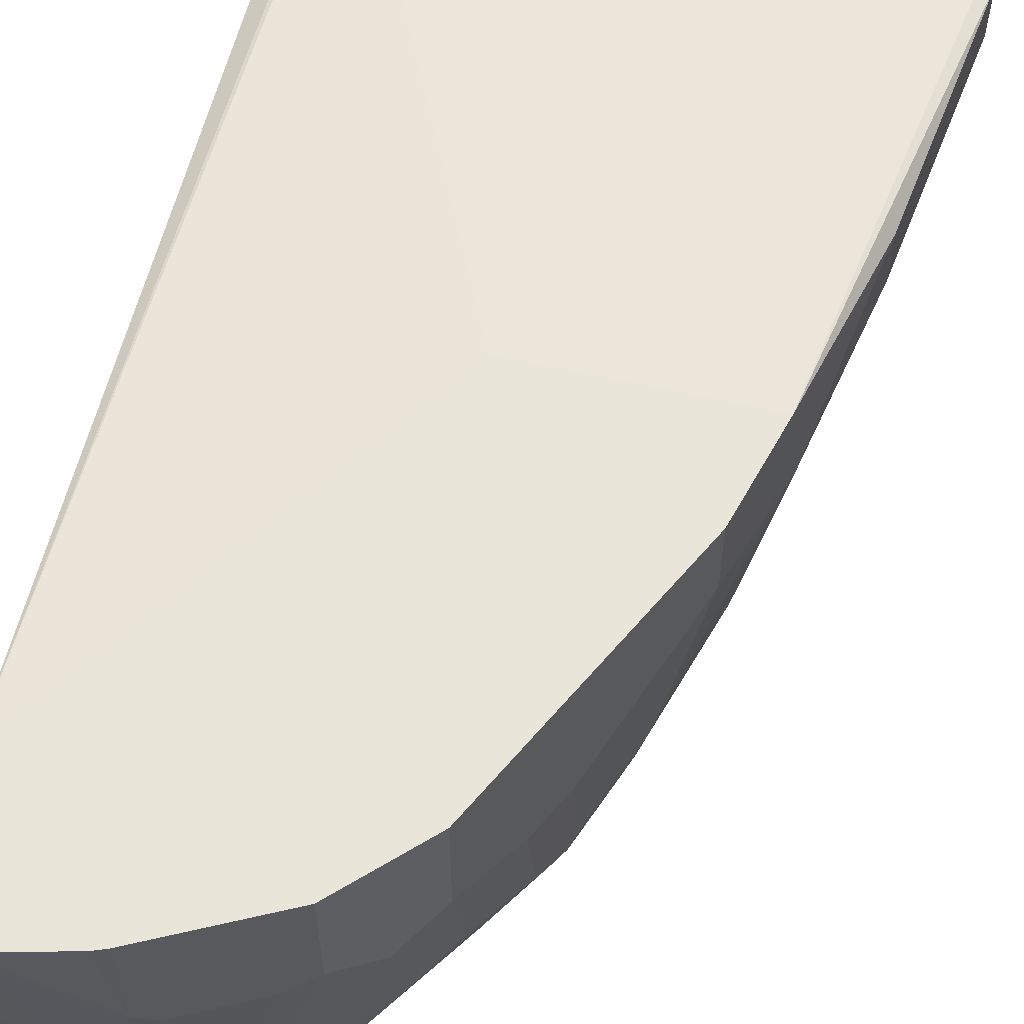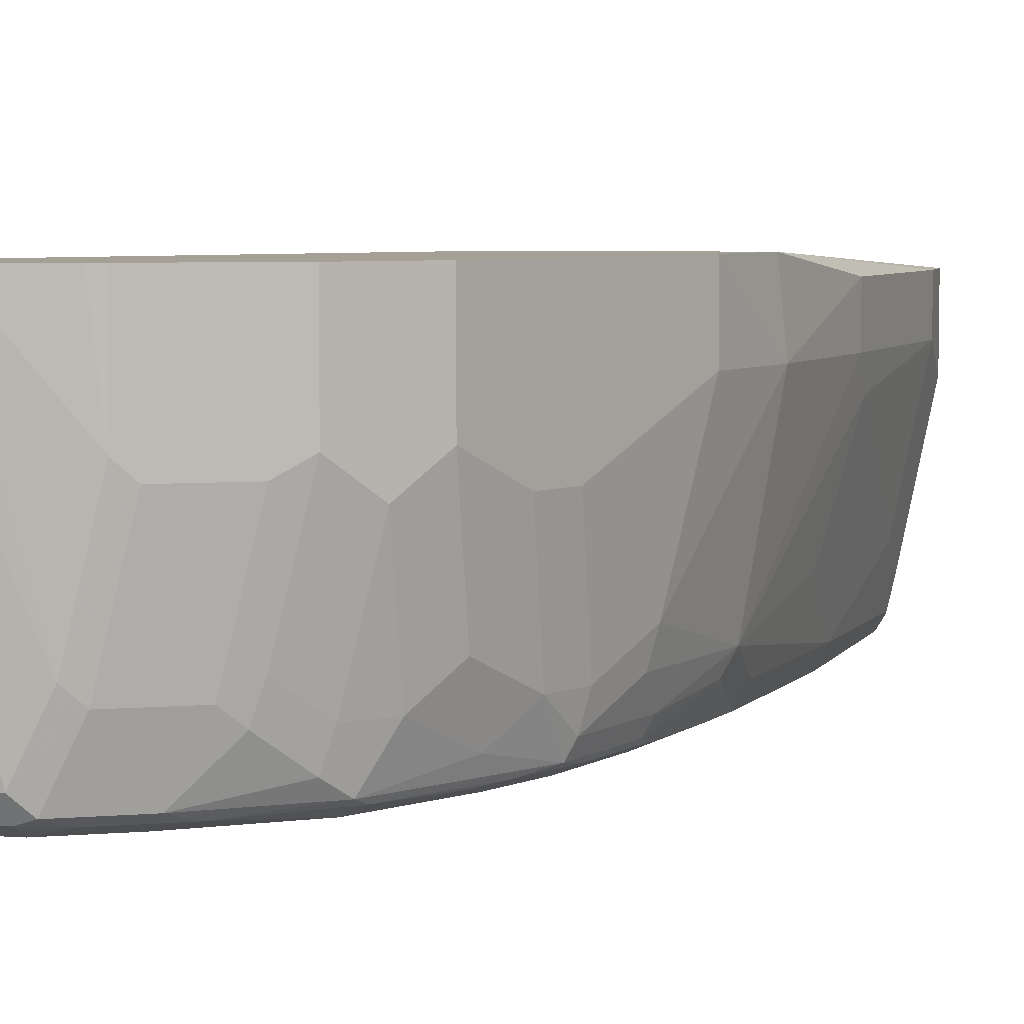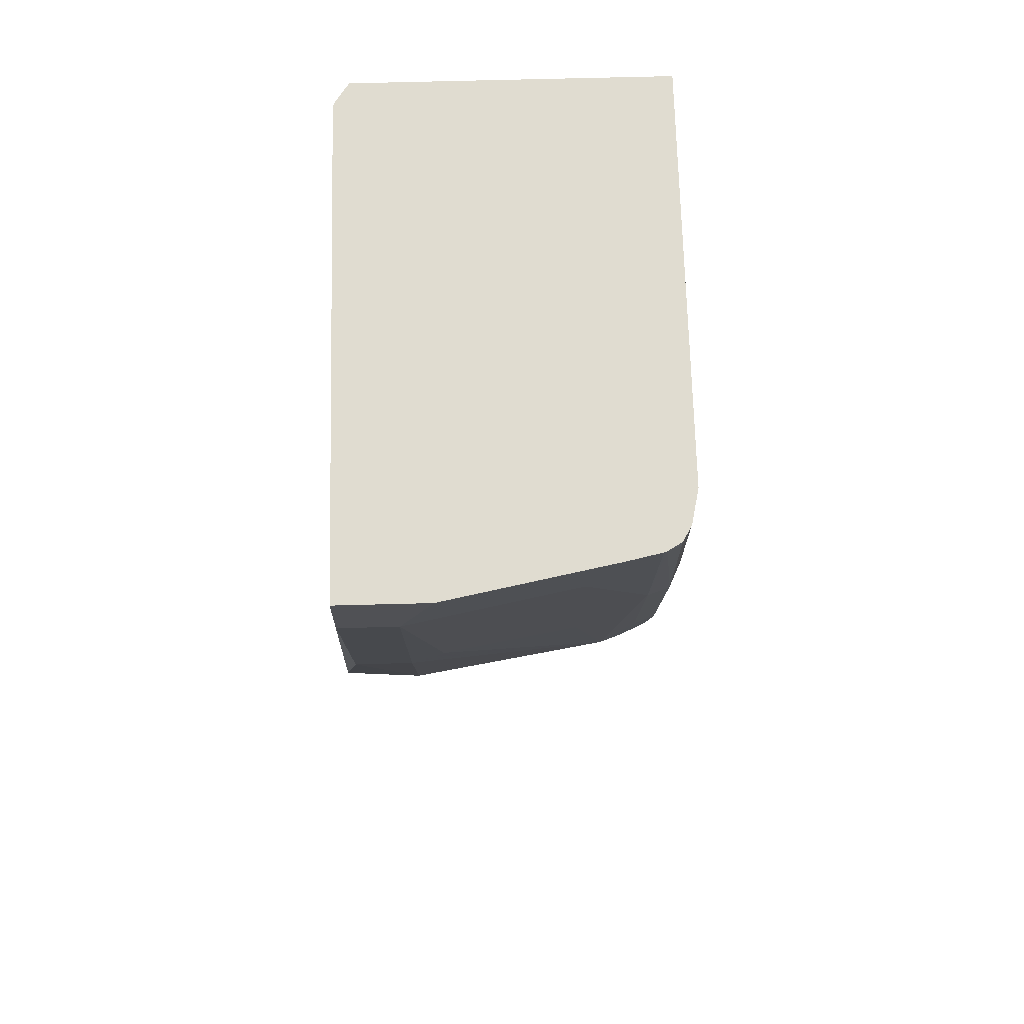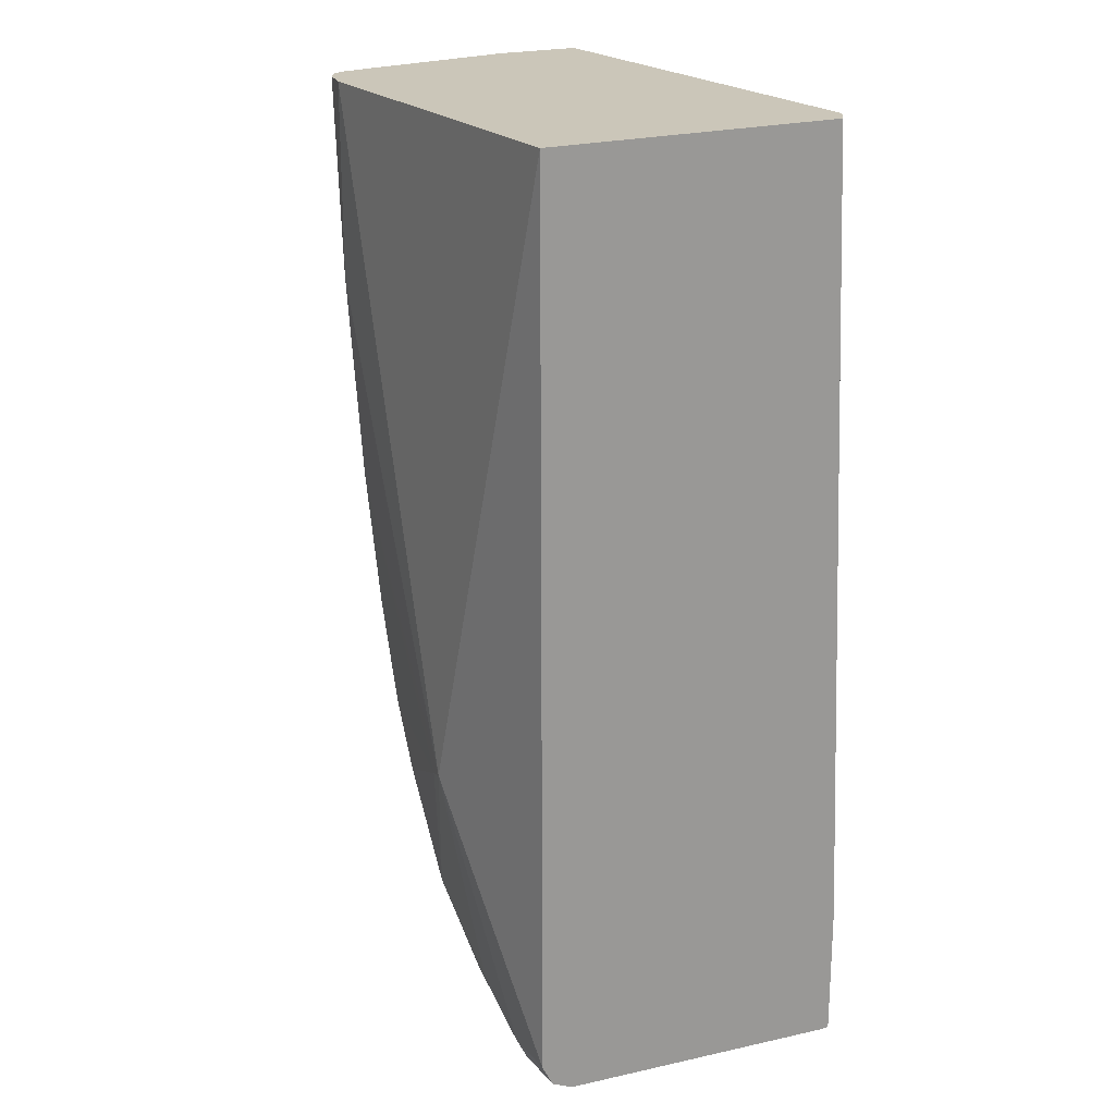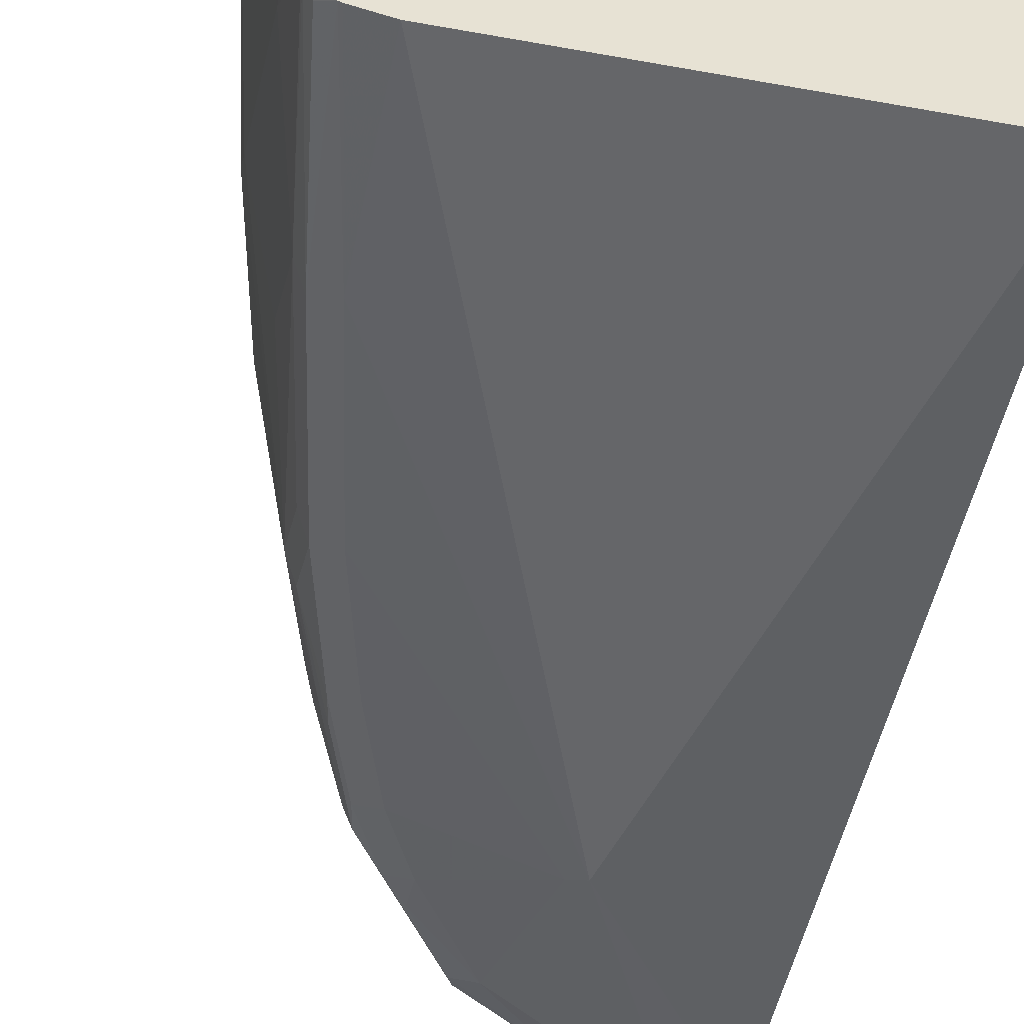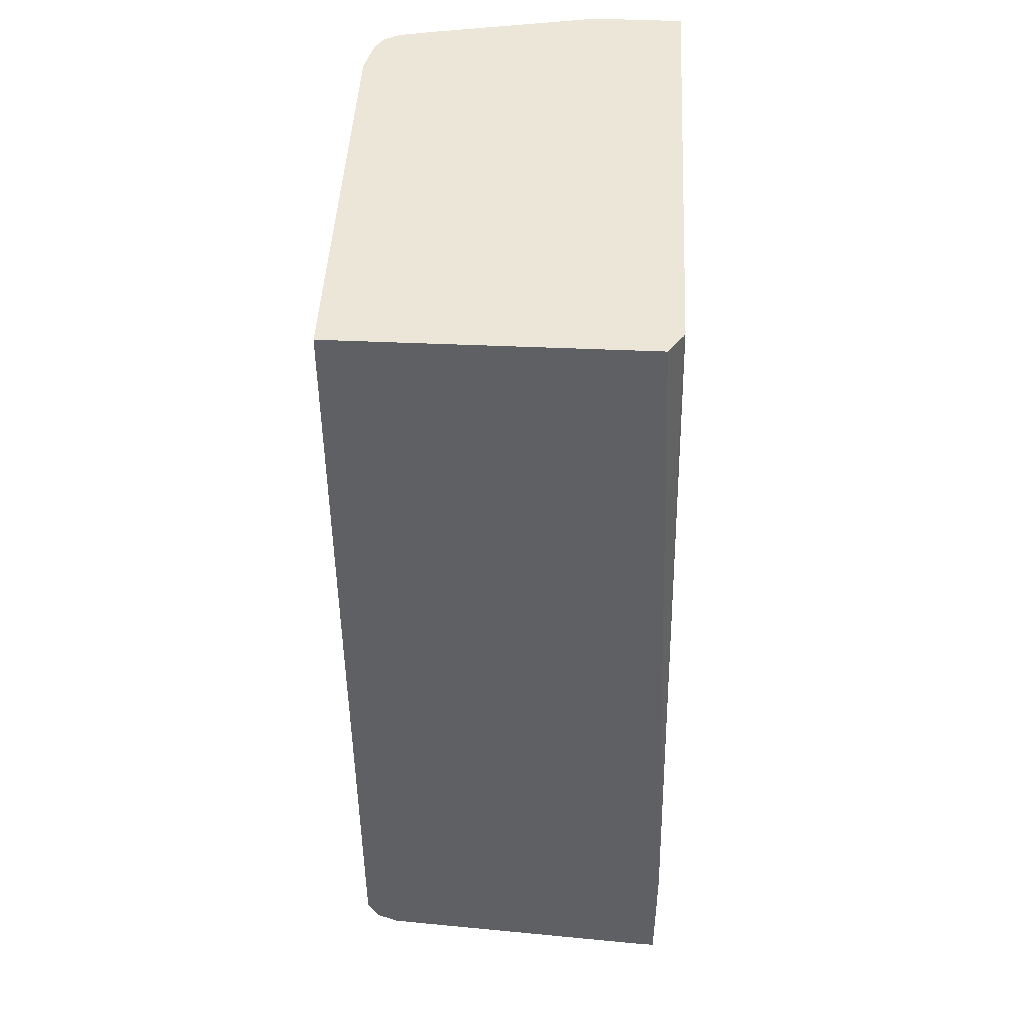
<metadata>
{"format":"obj","ext":"obj","renderer":"f3d","projection":"perspective","resolution":1024,"background":"white","views":[{"elev":59.7,"azim":-166.8,"up":"+Y"},{"elev":5.7,"azim":-167.6,"up":"+Y"},{"elev":69.6,"azim":-91.5,"up":"+Z"},{"elev":21.0,"azim":61.2,"up":"+Z"},{"elev":-49.6,"azim":-11.3,"up":"+Y"},{"elev":46.3,"azim":92.9,"up":"+Z"}]}
</metadata>
<code>
v 0.08695 -0.4881 -0.3193
v 0.08695 -0.3146 -0.3193
v 0.07523 -0.3068 -0.3193
v 0.08695 -0.294 -0.7846
v 0.07262 -0.3059 -0.3193
v -0.2065 -0.3059 -0.3193
v -0.04933 -0.294 -0.5852
v 0.08695 -0.294 -0.861
v 0.08695 -0.4881 -0.8261
v 0.08695 -0.4694 -0.8448
v 0.08695 -0.3004 -0.861
v 0.0687 -0.294 -0.8582
v 0.02516 -0.294 -0.8472
v 0.01876 -0.3567 -0.8448
v 0.03753 -0.4318 -0.8448
v 0.0563 -0.4694 -0.8448
v 0.02815 -0.4412 -0.8401
v 0.009376 -0.3661 -0.8401
v 0.006239 -0.3567 -0.8386
v -0.02817 -0.3661 -0.8214
v -0.0438 -0.294 -0.8135
v -0.0438 -0.3567 -0.8135
v -0.02505 -0.4318 -0.8135
v -0.06257 -0.3755 -0.7948
v -0.0438 -0.4506 -0.7948
v -0.03755 -0.4694 -0.7956
v -0.04691 -0.4787 -0.7838
v 0.009376 -0.4787 -0.8214
v -0.01878 -0.4506 -0.8143
v -0.009395 -0.4412 -0.8214
v 0.01876 -0.4506 -0.8331
v 0.04692 -0.4787 -0.8401
v -9.62e-06 -0.4834 -0.8097
v 0.03753 -0.4834 -0.8284
v 0.01876 -0.4881 -0.8073
v 0.0563 -0.4881 -0.8261
v 0.0563 -0.4819 -0.8386
v 0.08695 -0.4819 -0.8386
v -0.009395 -0.5022 -0.6853
v -0.03755 -0.4881 -0.7698
v -0.05005 -0.4819 -0.776
v -0.07509 -0.4834 -0.7345
v -0.08759 -0.4819 -0.7197
v -0.07509 -0.4881 -0.7135
v -0.01878 -0.5007 -0.6884
v -0.09387 -0.4881 -0.6759
v -0.1126 -0.4881 -0.6196
v -0.1314 -0.4881 -0.5444
v -0.1502 -0.4881 -0.4318
v -0.1439 -0.4819 -0.5507
v -0.1627 -0.4819 -0.4381
v -0.1708 -0.4832 -0.3193
v -0.1783 -0.4787 -0.3239
v -0.1783 -0.4787 -0.3193
v -0.1689 -0.4839 -0.3193
v -0.1502 -0.4881 -0.3193
v -0.2065 -0.3566 -0.3193
v -0.1835 -0.4694 -0.3193
v -0.1828 -0.4712 -0.3193
v -0.1689 -0.4694 -0.4318
v -0.1877 -0.4318 -0.3567
v -0.1877 -0.4506 -0.3193
v -0.2065 -0.3379 -0.3567
v -0.2065 -0.3059 -0.3567
v -0.1877 -0.3059 -0.4881
v -0.165 -0.294 -0.5852
v -0.08134 -0.294 -0.776
v -0.1502 -0.294 -0.6384
v -0.1689 -0.3379 -0.582
v -0.1502 -0.338 -0.6384
v -0.1314 -0.4318 -0.6571
v -0.1126 -0.4506 -0.6947
v -0.1267 -0.4506 -0.6595
v -0.1079 -0.4694 -0.697
v -0.1267 -0.4694 -0.6407
v -0.1033 -0.4787 -0.6994
v -0.1001 -0.4506 -0.7197
v -0.1126 -0.3755 -0.7135
v -0.08134 -0.3567 -0.776
v -0.1001 -0.3755 -0.7385
v -0.08134 -0.4318 -0.7572
v -0.06257 -0.4506 -0.776
v -0.08134 -0.4694 -0.7385
v -0.1064 -0.4819 -0.6822
v -0.122 -0.4787 -0.6431
v -0.1252 -0.4819 -0.6258
v -0.1439 -0.4631 -0.5883
v -0.1502 -0.4694 -0.5444
v -0.1502 -0.4506 -0.582
v -0.1689 -0.4318 -0.4881
v -0.1877 -0.3567 -0.4694
v -0.1877 -0.3379 -0.4881
v 0.01876 -0.294 -0.8448
f 70 68 78
f 72 70 78
f 68 67 78
f 76 27 41
f 79 78 67
f 80 78 79
f 80 77 78
f 80 79 77
f 81 77 79
f 11 10 16
f 81 79 82
f 82 79 24
f 82 24 25
f 82 25 27
f 82 27 83
f 82 83 77
f 76 77 83
f 72 78 77
f 76 83 27
f 81 82 77
f 74 72 77
f 64 6 66
f 74 76 75
f 62 61 58
f 76 41 43
f 62 57 61
f 62 58 57
f 57 63 61
f 57 6 63
f 64 63 6
f 64 65 63
f 64 66 65
f 66 6 7
f 66 7 67
f 68 66 67
f 68 69 66
f 70 69 68
f 70 71 69
f 72 71 70
f 72 73 71
f 74 73 72
f 74 75 73
f 74 77 76
f 84 76 43
f 75 87 89
f 86 85 84
f 71 89 69
f 71 73 89
f 75 89 73
f 75 85 87
f 75 76 85
f 41 27 33
f 28 33 27
f 79 67 24
f 24 67 21
f 22 24 21
f 21 67 8
f 13 21 8
f 93 21 13
f 93 19 21
f 93 14 19
f 93 13 14
f 7 8 67
f 3 6 1
f 58 61 60
f 65 66 69
f 92 63 65
f 92 65 69
f 92 69 89
f 86 87 85
f 86 50 87
f 86 47 50
f 86 84 47
f 84 46 47
f 84 44 46
f 84 43 44
f 47 48 50
f 88 87 50
f 84 85 76
f 88 89 87
f 88 51 60
f 88 50 51
f 90 89 60
f 90 91 89
f 90 60 91
f 91 60 61
f 91 61 63
f 92 91 63
f 92 89 91
f 88 60 89
f 59 58 60
f 38 16 10
f 59 51 53
f 20 21 19
f 20 22 21
f 23 22 20
f 23 24 22
f 23 25 24
f 26 25 23
f 26 27 25
f 26 28 27
f 26 29 28
f 26 23 29
f 23 30 29
f 23 20 30
f 20 18 30
f 18 17 30
f 31 30 17
f 28 30 31
f 28 29 30
f 32 28 31
f 32 33 28
f 20 19 18
f 34 33 32
f 18 19 14
f 15 17 14
f 2 3 1
f 4 3 2
f 5 3 4
f 5 6 3
f 5 7 6
f 5 4 7
f 4 8 7
f 4 2 8
f 2 1 8
f 59 60 51
f 10 8 9
f 11 8 10
f 12 8 11
f 12 13 8
f 12 14 13
f 12 15 14
f 12 11 15
f 15 11 16
f 15 16 17
f 18 14 17
f 34 35 33
f 9 8 1
f 37 36 34
f 49 48 39
f 49 50 48
f 49 51 50
f 52 51 49
f 52 53 51
f 52 54 53
f 52 55 54
f 52 49 55
f 55 49 56
f 55 56 54
f 56 1 54
f 56 39 1
f 49 39 56
f 39 9 1
f 57 54 6
f 58 54 57
f 59 54 58
f 59 53 54
f 34 36 35
f 45 40 39
f 45 39 48
f 54 1 6
f 45 47 46
f 37 38 36
f 45 48 47
f 37 16 38
f 37 34 32
f 32 17 16
f 32 31 17
f 38 10 9
f 36 38 9
f 36 9 39
f 37 32 16
f 40 35 39
f 40 33 35
f 40 41 33
f 42 41 40
f 42 43 41
f 42 44 43
f 45 46 44
f 42 40 44
f 36 39 35
f 45 44 40

</code>
